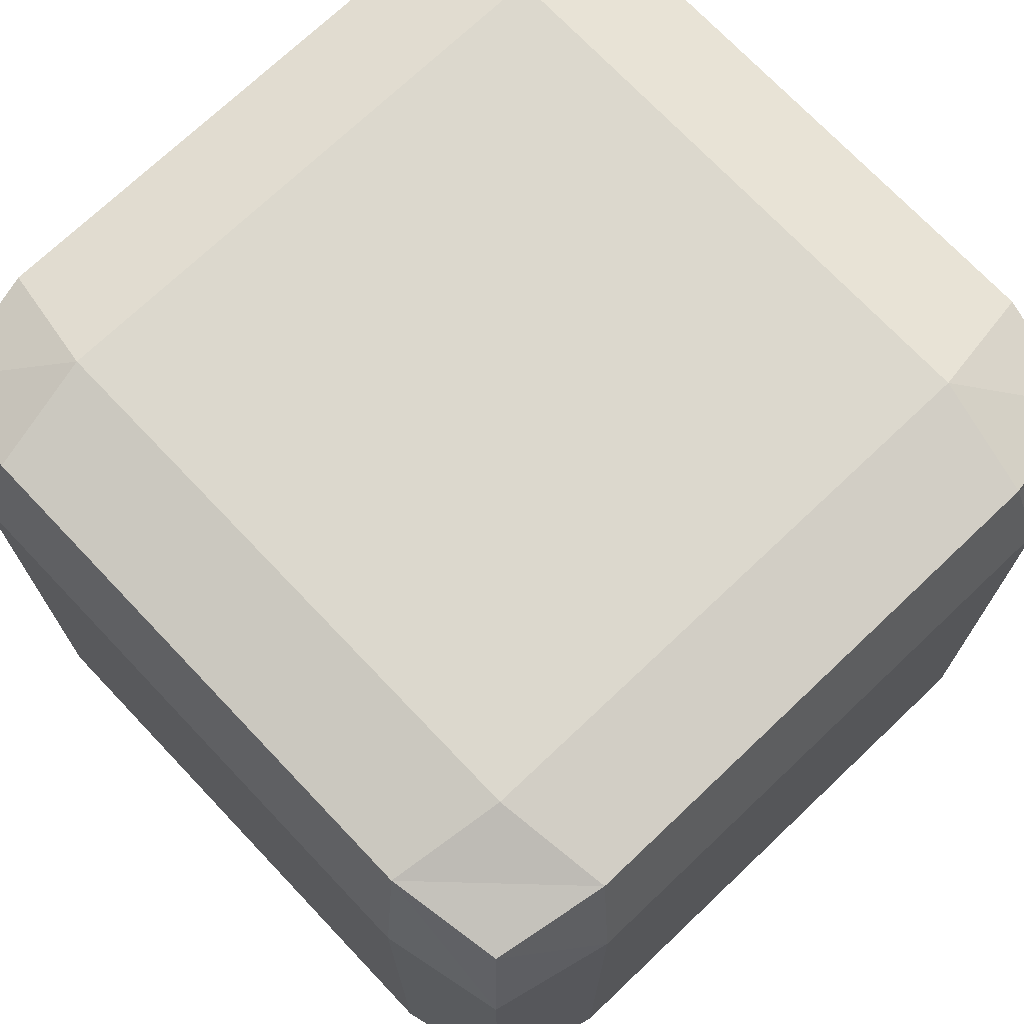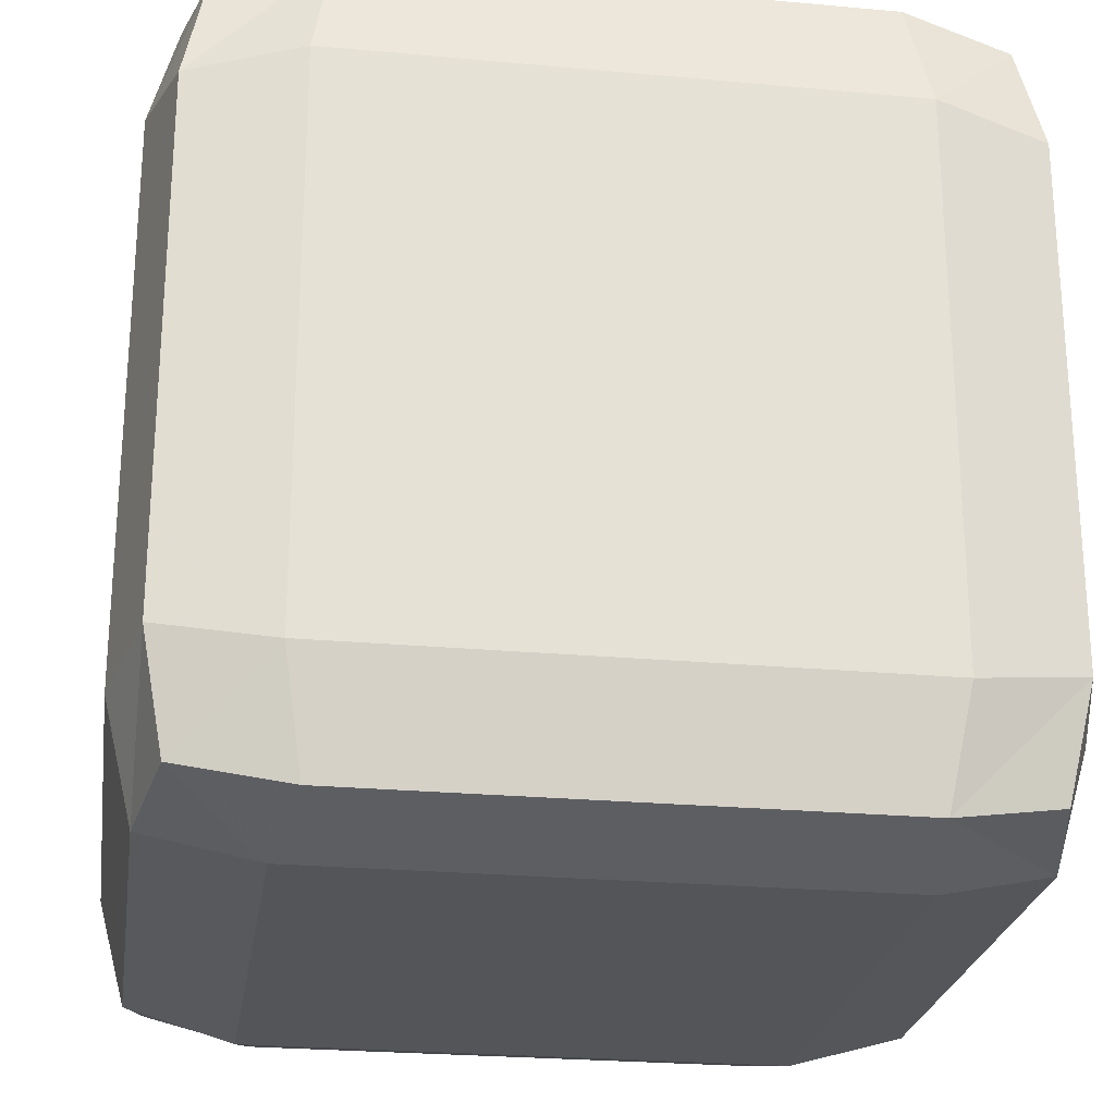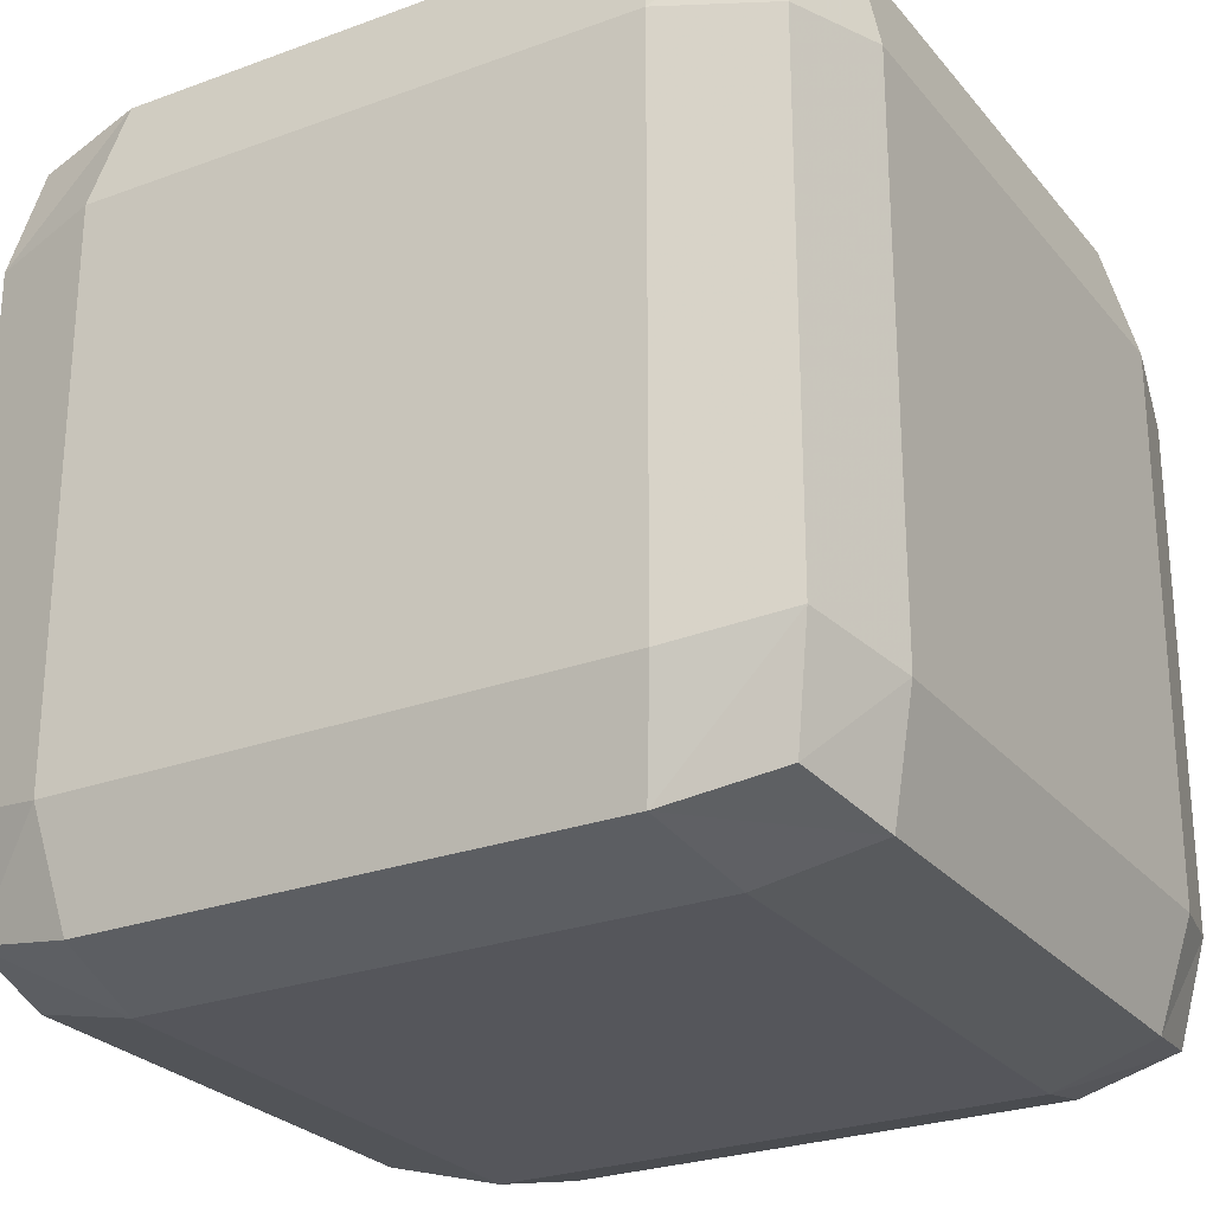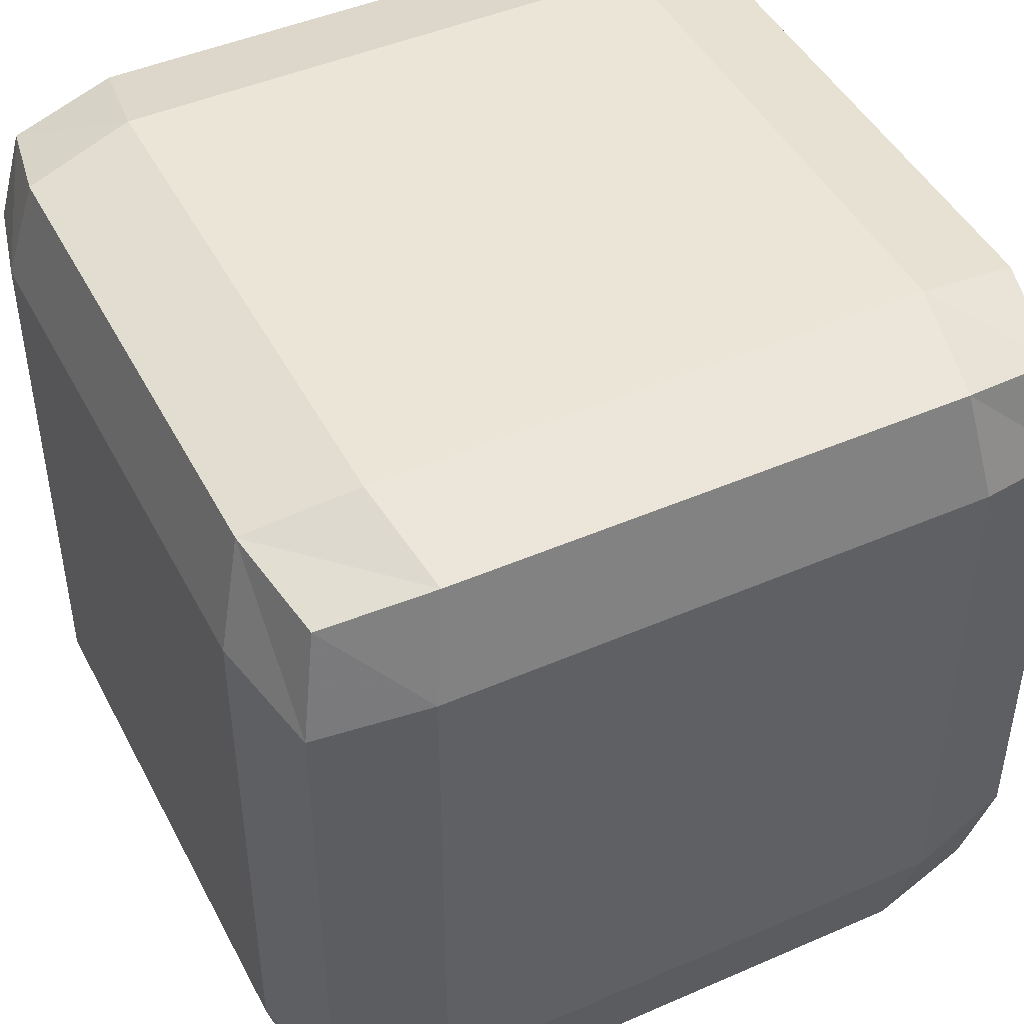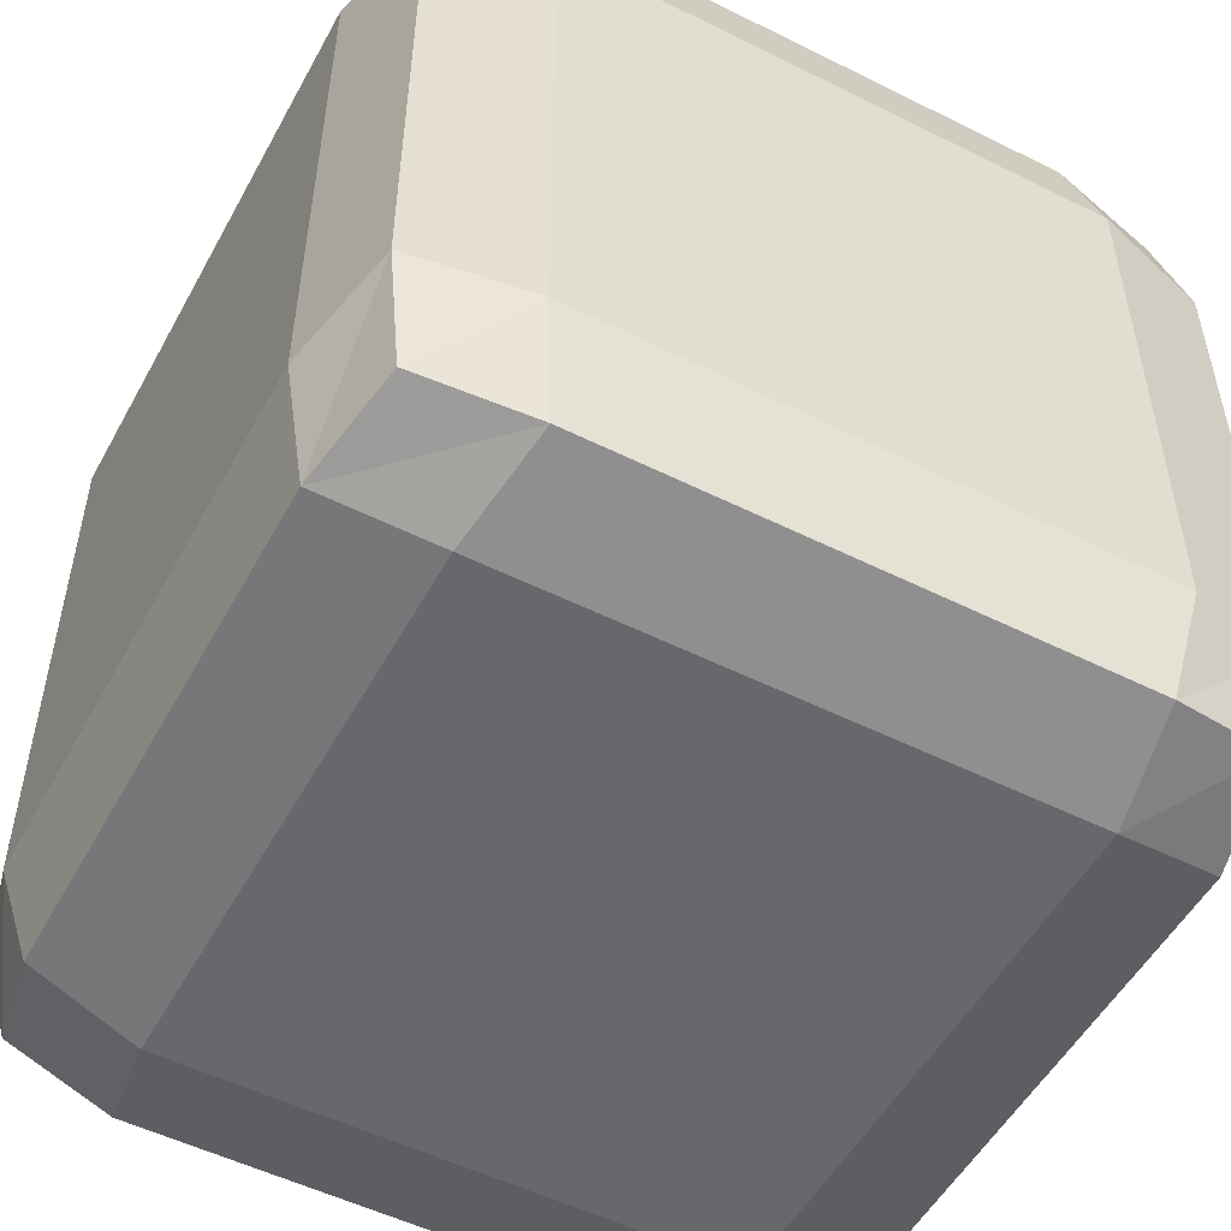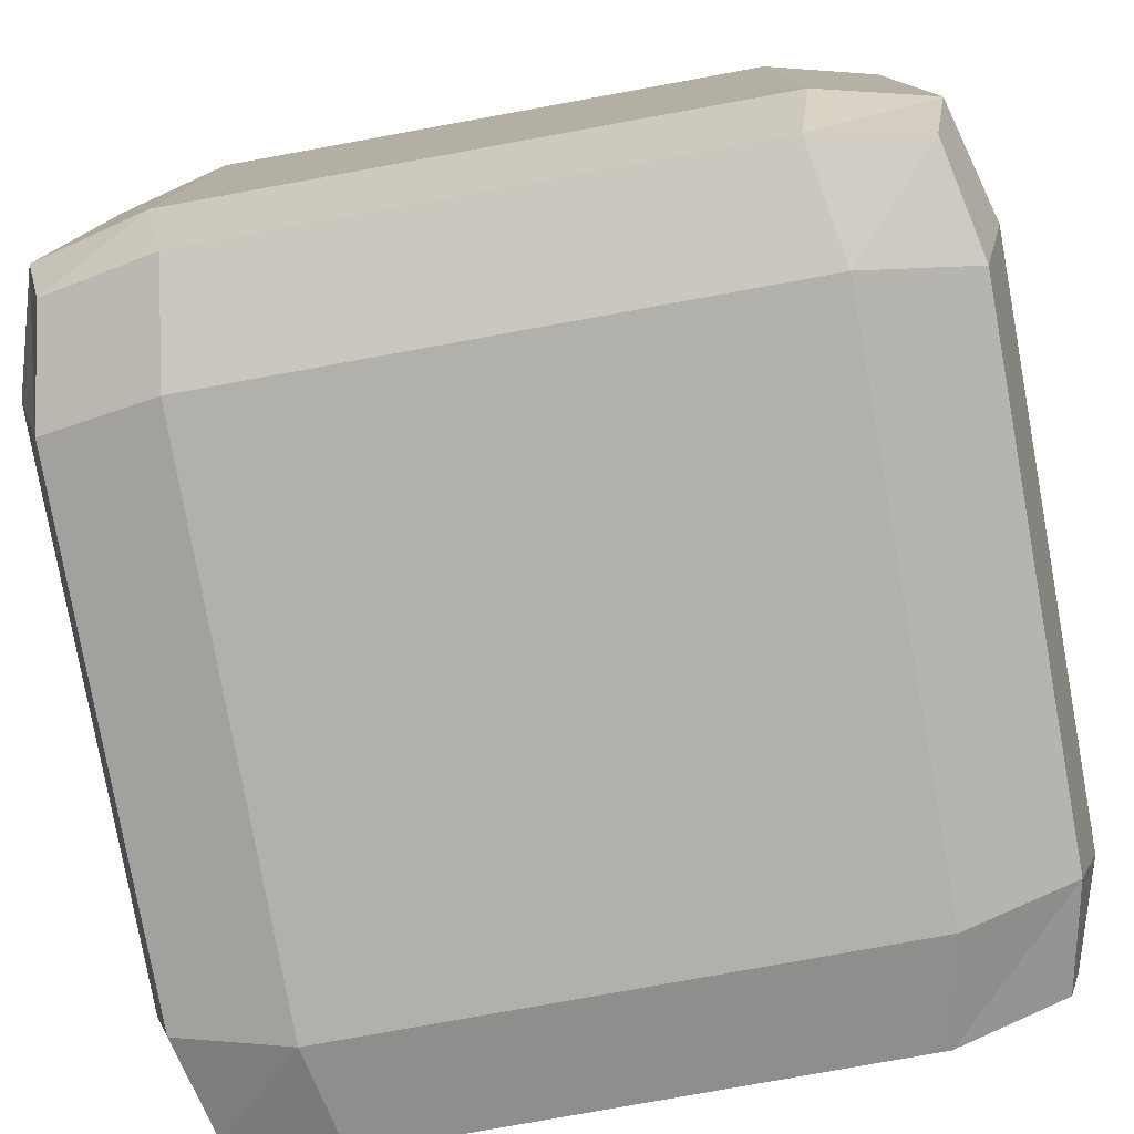
<metadata>
{"format":"obj","ext":"obj","renderer":"f3d","projection":"perspective","resolution":1024,"background":"white","views":[{"elev":72.4,"azim":-133.5,"up":"+Y"},{"elev":-24.7,"azim":171.5,"up":"+Z"},{"elev":-26.2,"azim":-149.8,"up":"+Z"},{"elev":46.0,"azim":63.5,"up":"+Y"},{"elev":-52.5,"azim":61.8,"up":"+Z"},{"elev":-78.5,"azim":-79.7,"up":"+Z"}]}
</metadata>
<code>
o Cube_Cube.001
v -0.4412 0.05884 0.4412
v -0.4412 0.9412 0.4412
v -0.4412 0.05884 -0.4412
v -0.4412 0.9412 -0.4412
v 0.4412 0.05884 0.4412
v 0.4412 0.9412 0.4412
v 0.4412 0.05884 -0.4412
v 0.4412 0.9412 -0.4412
v -0.4666 0.03343 -0.311
v -0.4666 0.03343 0.311
v -0.4666 0.9666 0.311
v -0.4666 0.9666 -0.311
v 0.4666 0.03343 0.311
v 0.4666 0.03343 -0.311
v 0.4666 0.9666 -0.311
v 0.4666 0.9666 0.311
v -0.4666 0.189 0.4666
v -0.4666 0.811 0.4666
v -0.4666 0.811 -0.4666
v -0.4666 0.189 -0.4666
v 0.4666 0.811 -0.4666
v 0.4666 0.189 -0.4666
v 0.4666 0.811 0.4666
v 0.4666 0.189 0.4666
v 0.5 0.8333 -0.3333
v 0.5 0.1667 -0.3333
v 0.5 0.8333 0.3333
v 0.5 0.1667 0.3333
v -0.5 0.8333 0.3333
v -0.5 0.1667 0.3333
v -0.5 0.8333 -0.3333
v -0.5 0.1667 -0.3333
v 0.311 0.03343 -0.4666
v -0.311 0.03343 -0.4666
v -0.311 0.9666 -0.4666
v 0.311 0.9666 -0.4666
v -0.311 0.03343 0.4666
v 0.311 0.03343 0.4666
v 0.311 0.9666 0.4666
v -0.311 0.9666 0.4666
v -0.3333 1 -0.3333
v 0.3333 1 -0.3333
v -0.3333 1 0.3333
v 0.3333 1 0.3333
v 0.3333 0 -0.3333
v -0.3333 0 -0.3333
v 0.3333 0 0.3333
v -0.3333 0 0.3333
v 0.3333 0.1667 0.5
v -0.3333 0.1667 0.5
v 0.3333 0.8333 0.5
v -0.3333 0.8333 0.5
v -0.3333 0.1667 -0.5
v 0.3333 0.1667 -0.5
v -0.3333 0.8333 -0.5
v 0.3333 0.8333 -0.5
f 31 12 4 19
f 56 36 8 21
f 27 16 6 23
f 52 40 2 18
f 47 13 5 38
f 43 11 2 40
f 35 4 12 41
f 41 12 11 43
f 33 7 14 45
f 45 14 13 47
f 21 8 15 25
f 25 15 16 27
f 18 2 11 29
f 29 11 12 31
f 10 30 32 9
f 30 29 31 32
f 1 17 30 10
f 17 18 29 30
f 14 26 28 13
f 26 25 27 28
f 7 22 26 14
f 22 21 25 26
f 37 50 17 1
f 50 52 18 17
f 13 28 24 5
f 28 27 23 24
f 33 54 22 7
f 54 56 21 22
f 9 32 20 3
f 32 31 19 20
f 20 19 55 53
f 53 55 56 54
f 3 20 53 34
f 34 53 54 33
f 24 23 51 49
f 49 51 52 50
f 5 24 49 38
f 38 49 50 37
f 9 46 48 10
f 46 45 47 48
f 3 34 46 9
f 34 33 45 46
f 15 42 44 16
f 42 41 43 44
f 8 36 42 15
f 36 35 41 42
f 16 44 39 6
f 44 43 40 39
f 10 48 37 1
f 48 47 38 37
f 23 6 39 51
f 51 39 40 52
f 19 4 35 55
f 55 35 36 56

</code>
